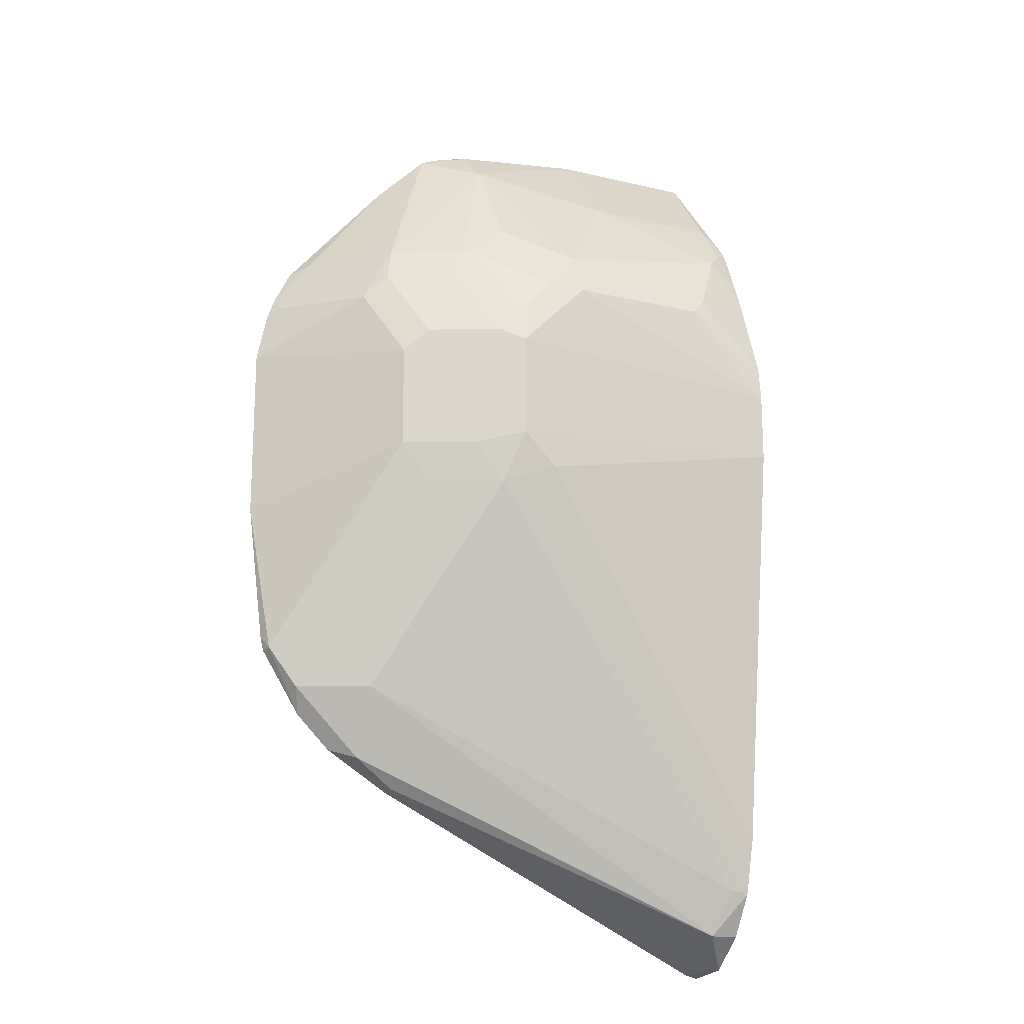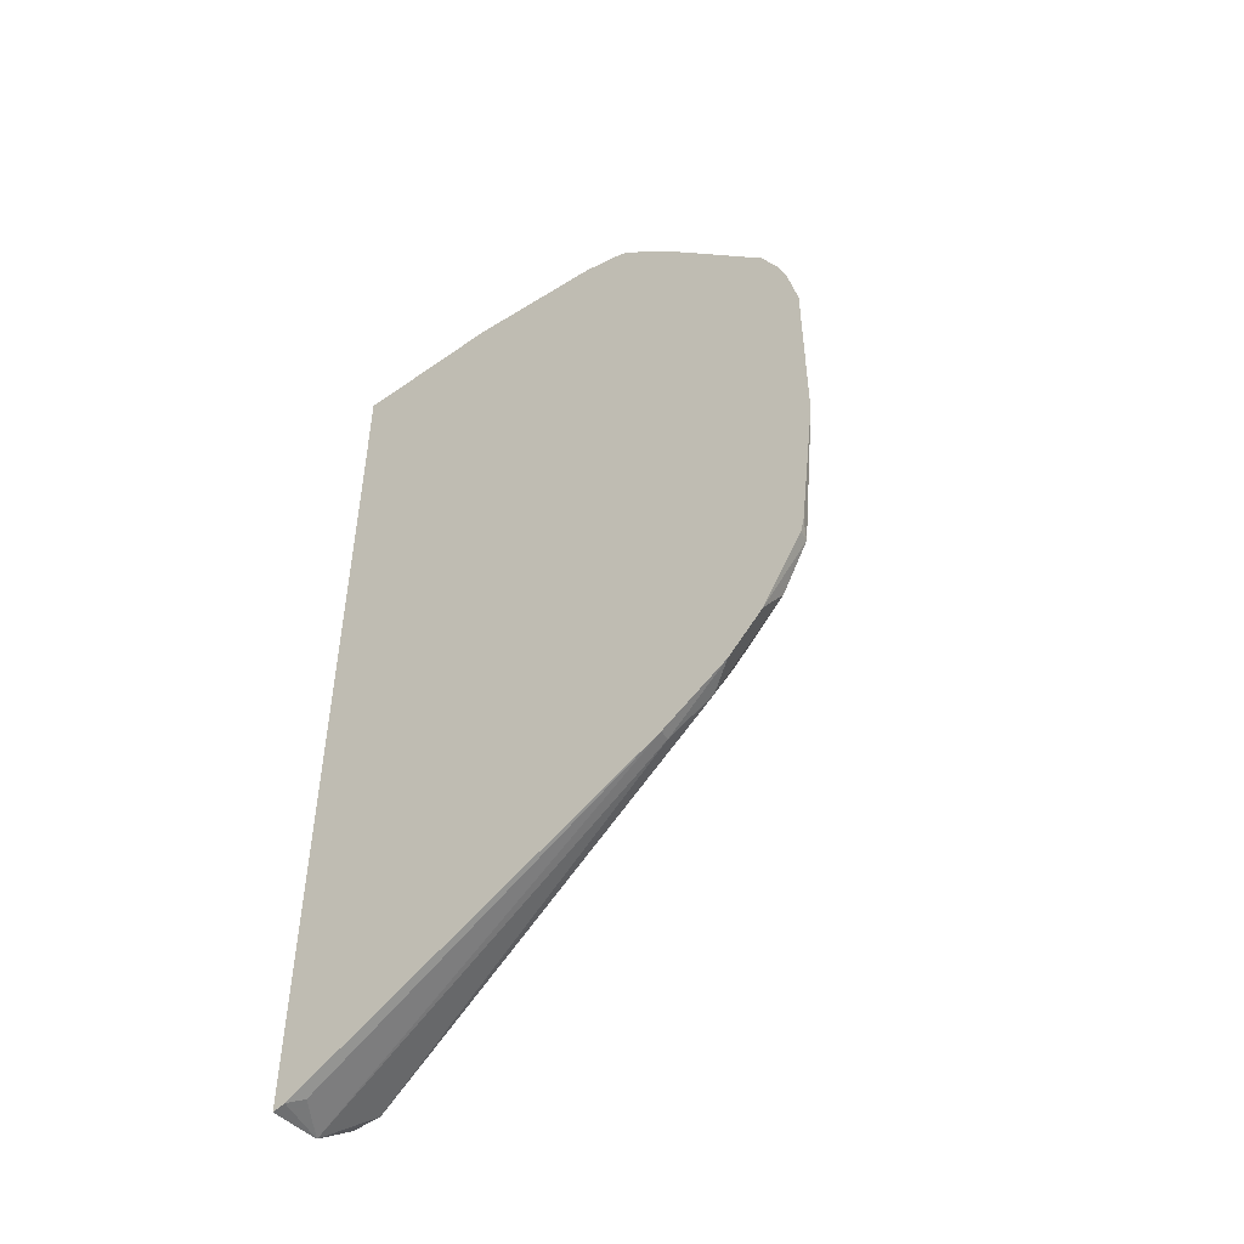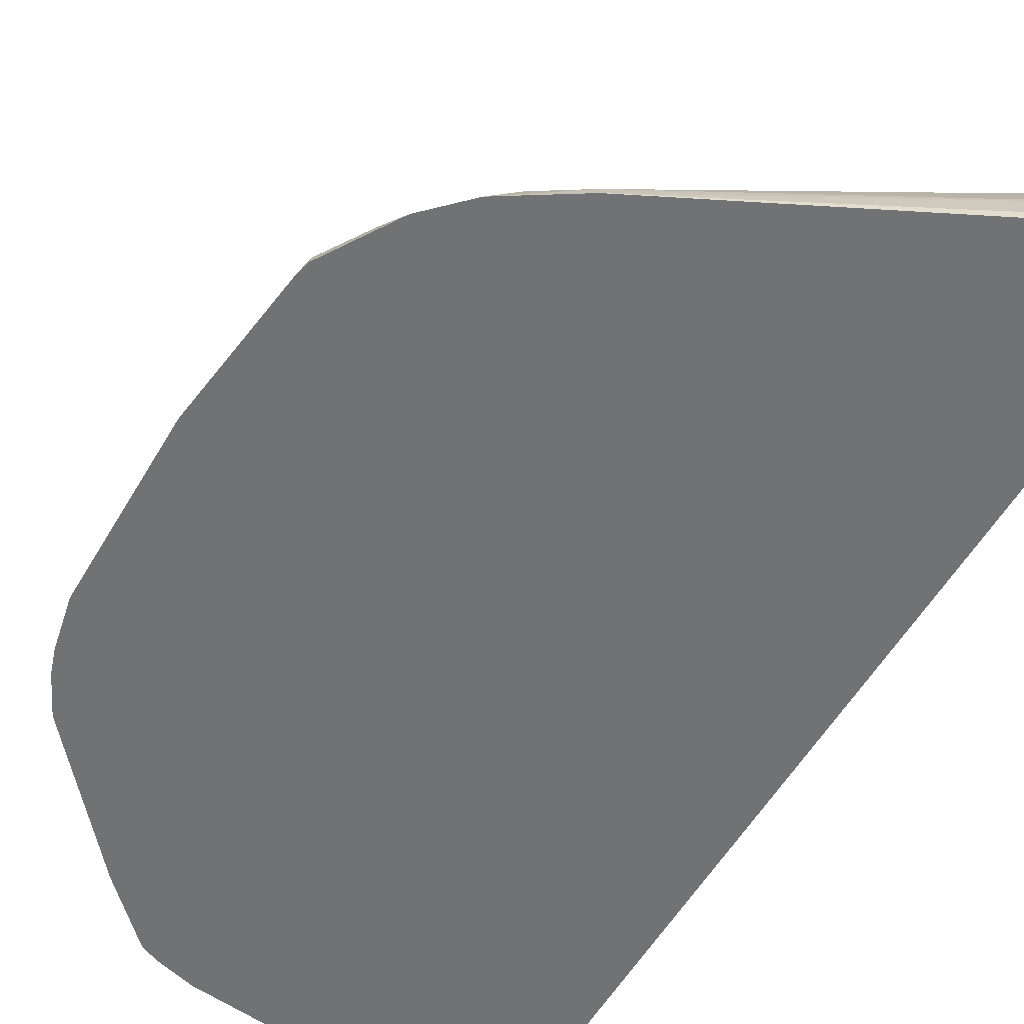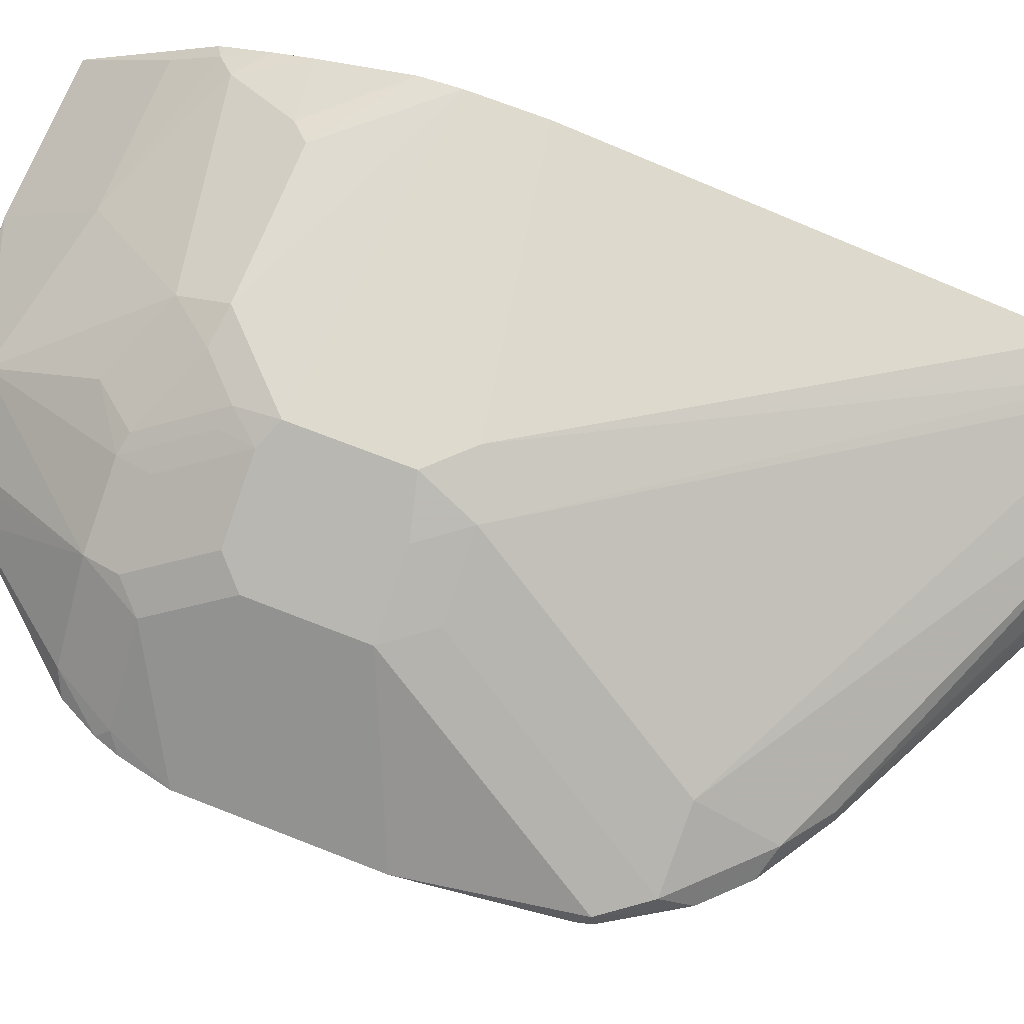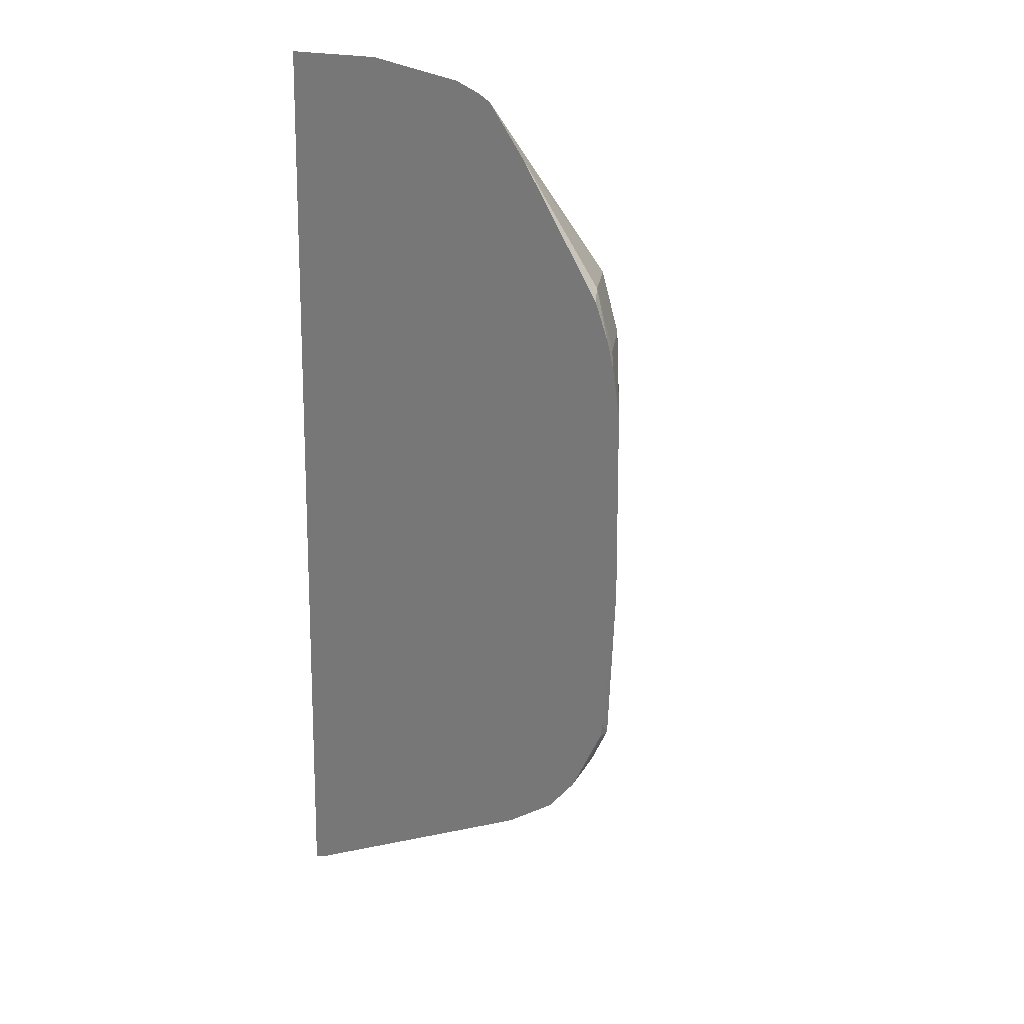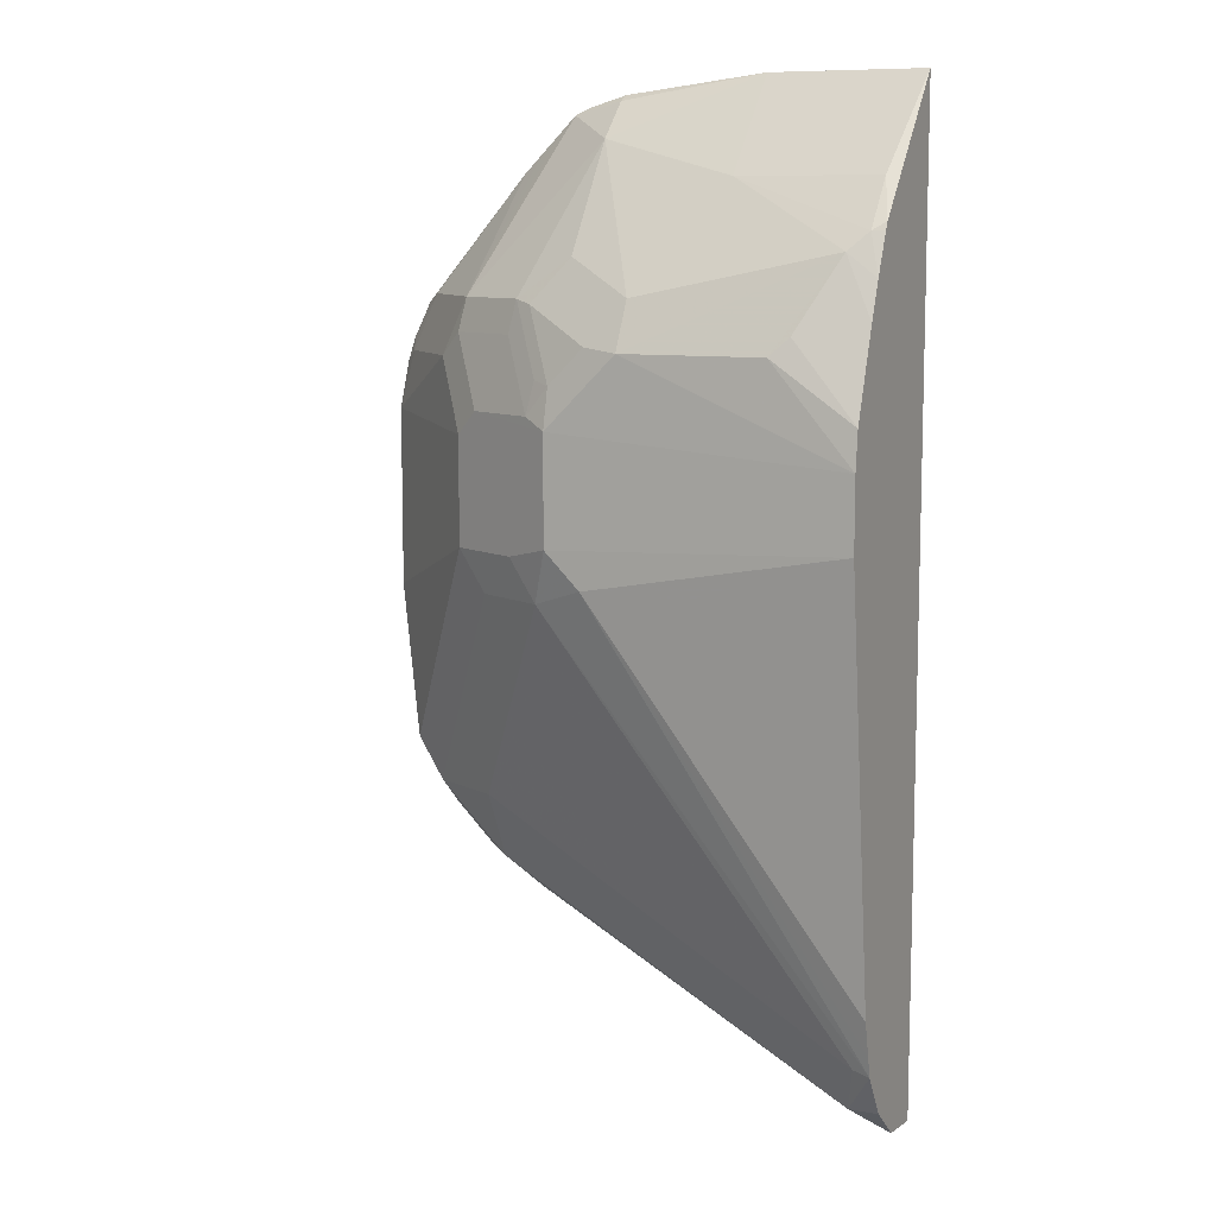
<metadata>
{"format":"obj","ext":"obj","renderer":"f3d","projection":"perspective","resolution":1024,"background":"white","views":[{"elev":-17.5,"azim":154.9,"up":"+Z"},{"elev":-50.9,"azim":37.6,"up":"+Z"},{"elev":-55.5,"azim":150.1,"up":"+Y"},{"elev":70.0,"azim":111.5,"up":"+Y"},{"elev":16.0,"azim":50.6,"up":"+Z"},{"elev":9.4,"azim":-154.9,"up":"+Z"}]}
</metadata>
<code>
v 0.3113 -0.04738 0.2055
v 0.3802 -0.04738 0.2055
v 0.3166 -0.01055 0.1635
v 0.3113 0.00221 0.1459
v 0.3113 -0.04738 -0.2307
v 0.4431 -0.04738 0.1978
v 0.4431 -0.0422 0.1952
v 0.4431 -0.02638 0.1793
v 0.3798 -0.01055 0.1635
v 0.3166 0.005927 0.1424
v 0.3113 0.003961 0.1424
v 0.3113 -0.02507 -0.2281
v 0.3166 -0.04738 -0.2294
v 0.459 -0.04738 0.1932
v 0.4667 -0.04738 0.1898
v 0.4985 -0.00791 0.1147
v 0.4669 0.00791 0.1147
v 0.4431 0.005272 0.1319
v 0.4115 0.0211 0.116
v 0.3245 0.01187 0.1345
v 0.3113 0.01186 0.1246
v 0.3218 -0.0422 -0.2269
v 0.3113 -0.00791 -0.2137
v 0.3245 -0.00791 -0.2137
v 0.4801 -0.0422 -0.1477
v 0.4811 -0.04738 -0.1487
v 0.4748 -0.04738 0.1818
v 0.4825 -0.04738 0.174
v 0.4906 -0.04738 0.1659
v 0.5144 -0.02374 0.1147
v 0.5117 -0.01055 0.08968
v 0.5012 -0.00528 0.1002
v 0.4695 0.01055 0.1002
v 0.4511 0.02374 0.08306
v 0.459 0.01187 0.1127
v 0.4273 0.02769 0.0969
v 0.4115 0.03165 0.09493
v 0.3113 0.01845 0.1081
v 0.3482 0.03165 0.09493
v 0.3403 0.02769 0.1028
v 0.3113 0.004209 -0.1941
v 0.3192 0.002634 -0.1926
v 0.4985 -0.02374 -0.1029
v 0.4985 -0.03957 -0.1345
v 0.5104 -0.04738 -0.1305
v 0.538 -0.04738 0.1108
v 0.5302 -0.03957 0.1147
v 0.5434 -0.0422 0.08968
v 0.5537 -0.04738 0.0635
v 0.4959 0.005272 0.05799
v 0.4853 0.01055 0.06858
v 0.4537 0.02638 0.06858
v 0.4431 0.02769 0.0811
v 0.4273 0.03165 0.07913
v 0.3113 0.03427 0.05274
v 0.3113 0.03229 0.06952
v 0.3113 0.006583 -0.1847
v 0.4273 0.03165 -1.191e-05
v 0.4511 0.02374 -0.007913
v 0.5302 -0.03957 -0.1029
v 0.4827 0.00791 -0.007913
v 0.5262 -0.04738 -0.1147
v 0.546 -0.04738 0.09485
v 0.5493 -0.04738 0.08485
v 0.5537 -0.04738 -0.0159
v 0.4431 0.03165 0.06329
v 0.4959 0.005272 0.01054
v 0.3113 0.03427 0.02104
v 0.3113 0.01054 -0.1688
v 0.4431 0.03165 0.01579
v 0.3798 0.03165 -1.191e-05
v 0.4642 0.0211 0.01054
v 0.5434 -0.0422 -0.08441
v 0.5444 -0.04738 -0.08543
v 0.546 -0.04738 -0.0792
f 32 50 51
f 32 51 52
f 32 52 33
f 34 52 53
f 35 53 36
f 36 53 54
f 41 58 59
f 37 54 55
f 37 55 39
f 38 40 56
f 39 55 56
f 39 56 40
f 41 57 58
f 41 59 42
f 36 54 37
f 31 50 32
f 24 44 25
f 31 48 49
f 19 37 20
f 42 59 43
f 20 38 21
f 20 37 39
f 20 39 40
f 20 40 38
f 23 41 24
f 24 41 42
f 24 42 43
f 24 43 44
f 25 44 45
f 25 45 26
f 29 46 47
f 29 47 30
f 30 47 48
f 31 49 50
f 43 60 44
f 55 70 68
f 43 61 60
f 58 71 68
f 58 68 70
f 59 70 72
f 59 72 67
f 59 67 61
f 60 73 62
f 60 61 67
f 60 67 73
f 62 73 74
f 65 75 73
f 65 73 67
f 67 72 70
f 68 71 69
f 73 75 74
f 19 36 37
f 58 69 71
f 43 59 61
f 58 70 59
f 55 66 70
f 44 60 62
f 44 62 45
f 46 63 47
f 47 63 48
f 48 63 64
f 48 64 49
f 49 65 67
f 49 67 50
f 50 66 51
f 50 67 70
f 50 70 66
f 51 66 52
f 52 66 53
f 53 66 54
f 54 66 55
f 57 69 58
f 18 36 19
f 1 64 63
f 17 35 18
f 1 62 74
f 1 74 75
f 1 75 65
f 1 65 49
f 1 49 64
f 1 63 46
f 1 45 62
f 1 46 29
f 1 28 27
f 1 27 15
f 1 15 14
f 1 14 6
f 1 6 2
f 2 6 7
f 1 29 28
f 1 26 45
f 1 13 26
f 1 5 13
f 1 2 9
f 1 9 3
f 1 3 4
f 1 4 11
f 1 11 21
f 18 35 36
f 1 38 56
f 1 56 55
f 1 55 68
f 1 68 69
f 1 69 57
f 1 57 41
f 1 41 23
f 1 23 12
f 1 12 5
f 2 7 8
f 2 8 9
f 1 21 38
f 3 10 4
f 12 26 22
f 13 22 26
f 15 27 16
f 16 27 28
f 16 28 29
f 16 29 30
f 16 30 48
f 16 48 31
f 16 31 32
f 16 32 33
f 16 33 17
f 17 52 34
f 17 34 53
f 17 53 35
f 3 9 10
f 12 25 26
f 12 24 25
f 17 33 52
f 12 22 13
f 12 23 24
f 5 12 13
f 7 14 15
f 7 15 8
f 8 15 16
f 8 16 17
f 8 17 18
f 6 14 7
f 4 10 11
f 8 19 9
f 9 19 20
f 9 20 10
f 10 20 21
f 8 18 19
f 10 21 11

</code>
